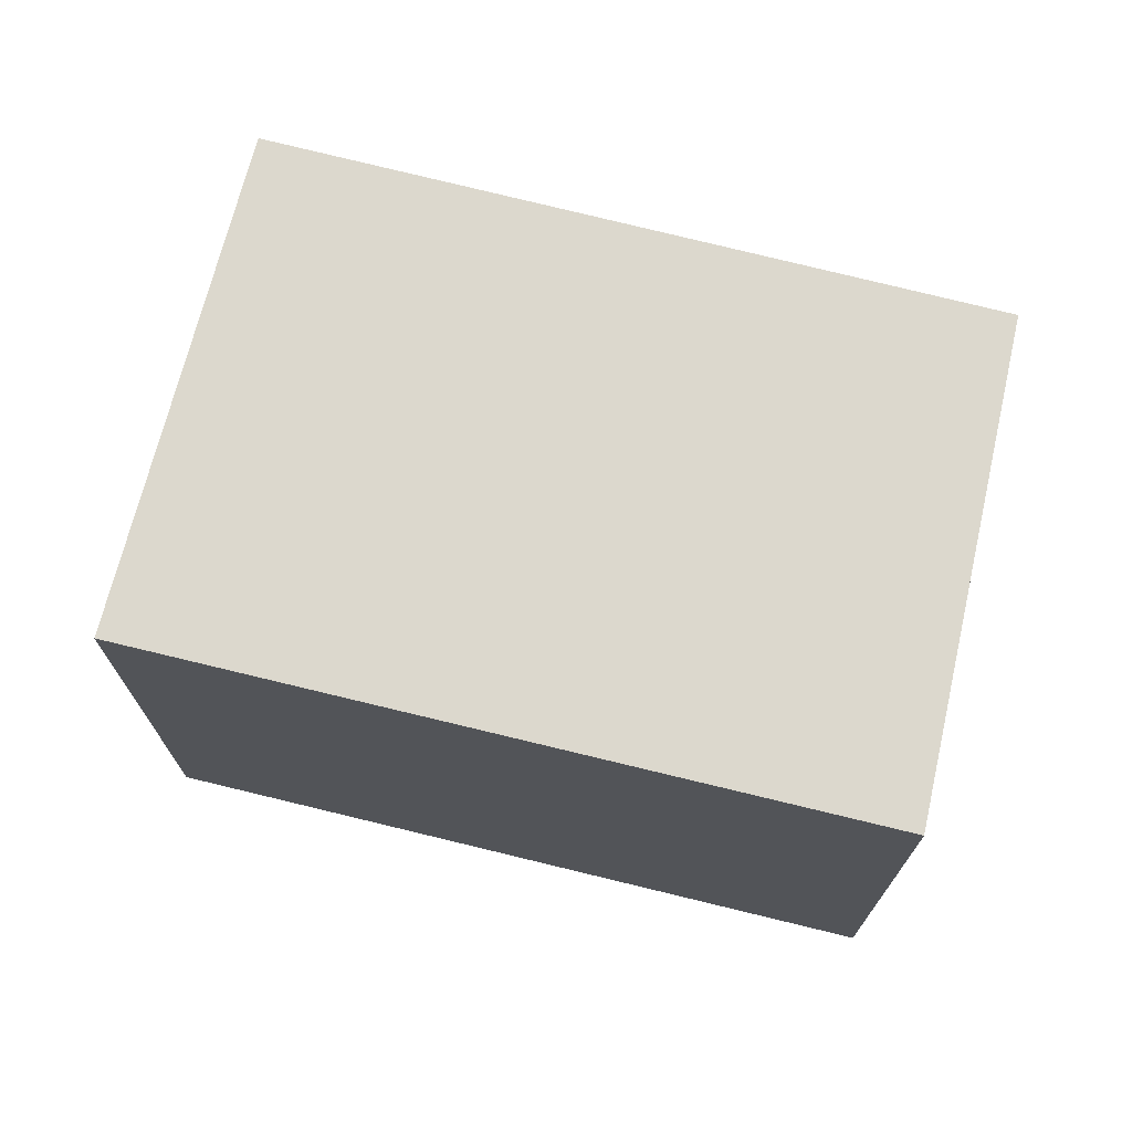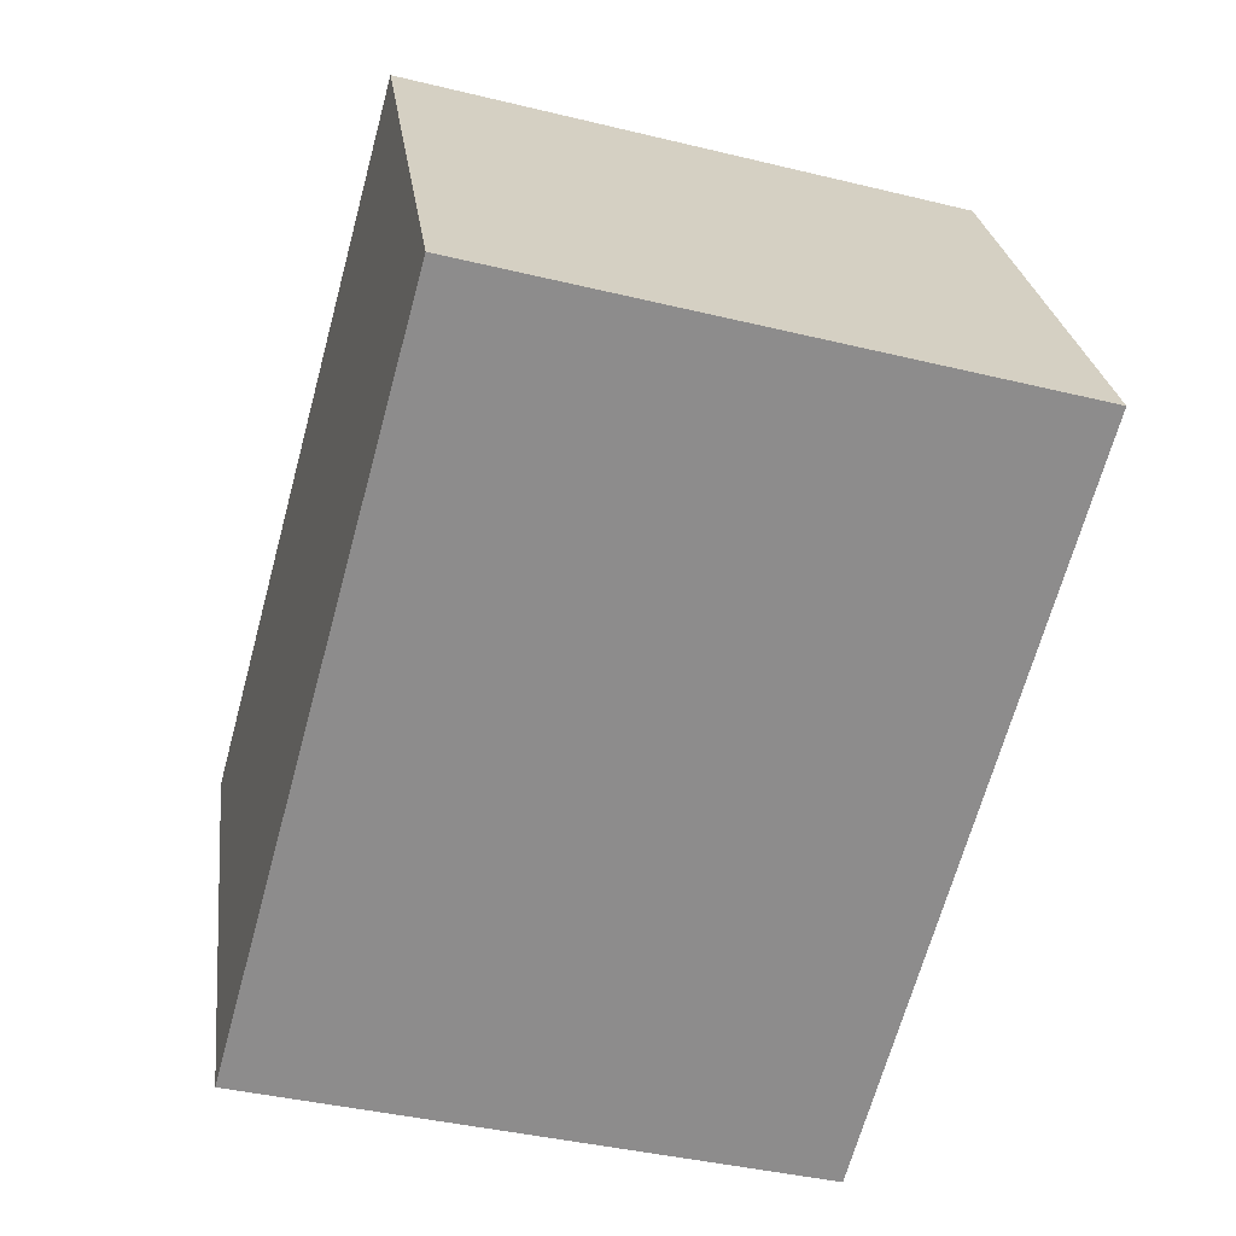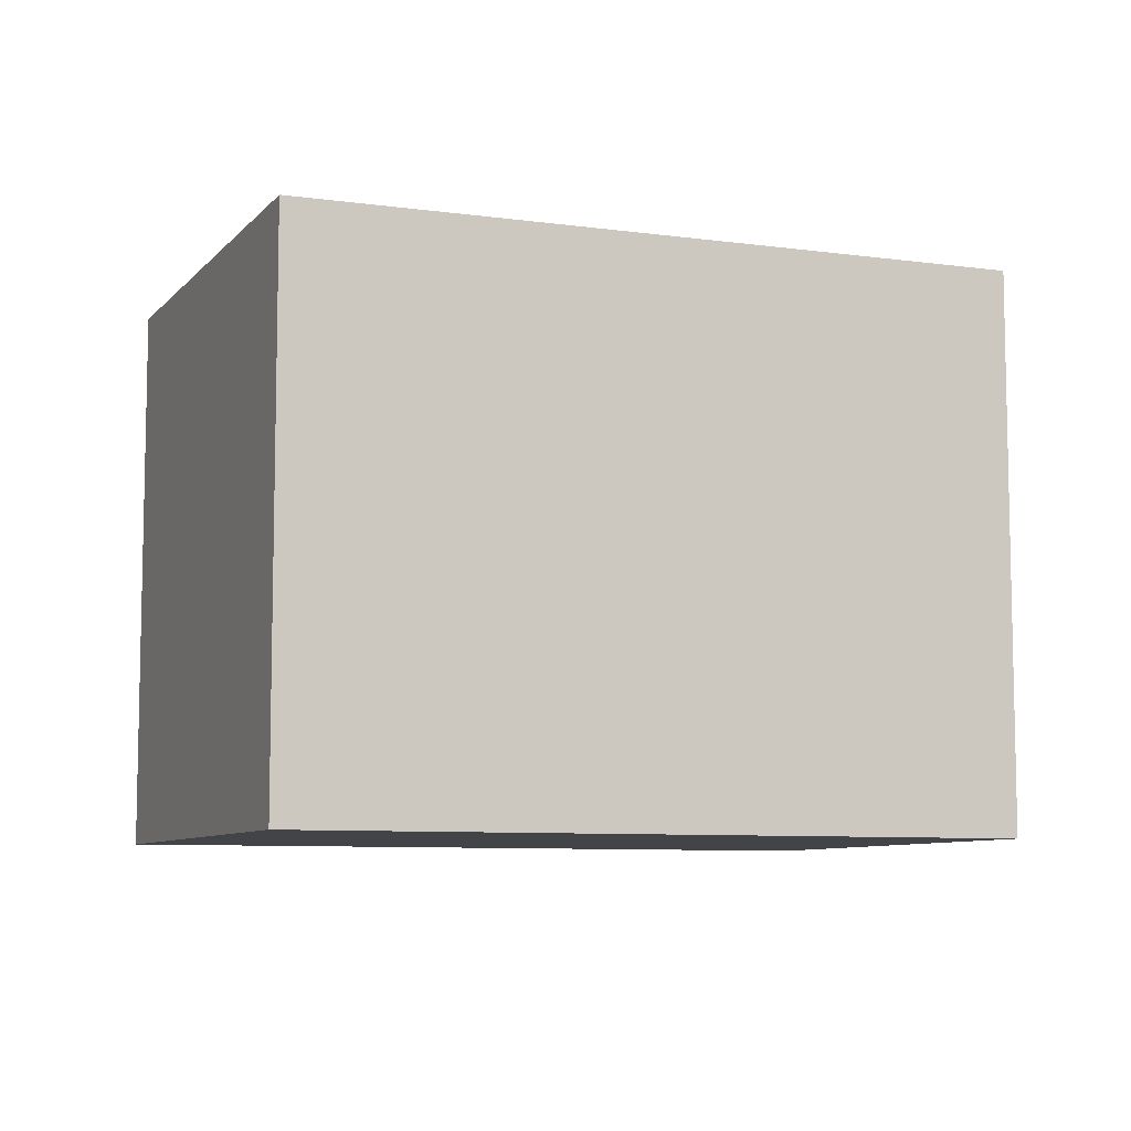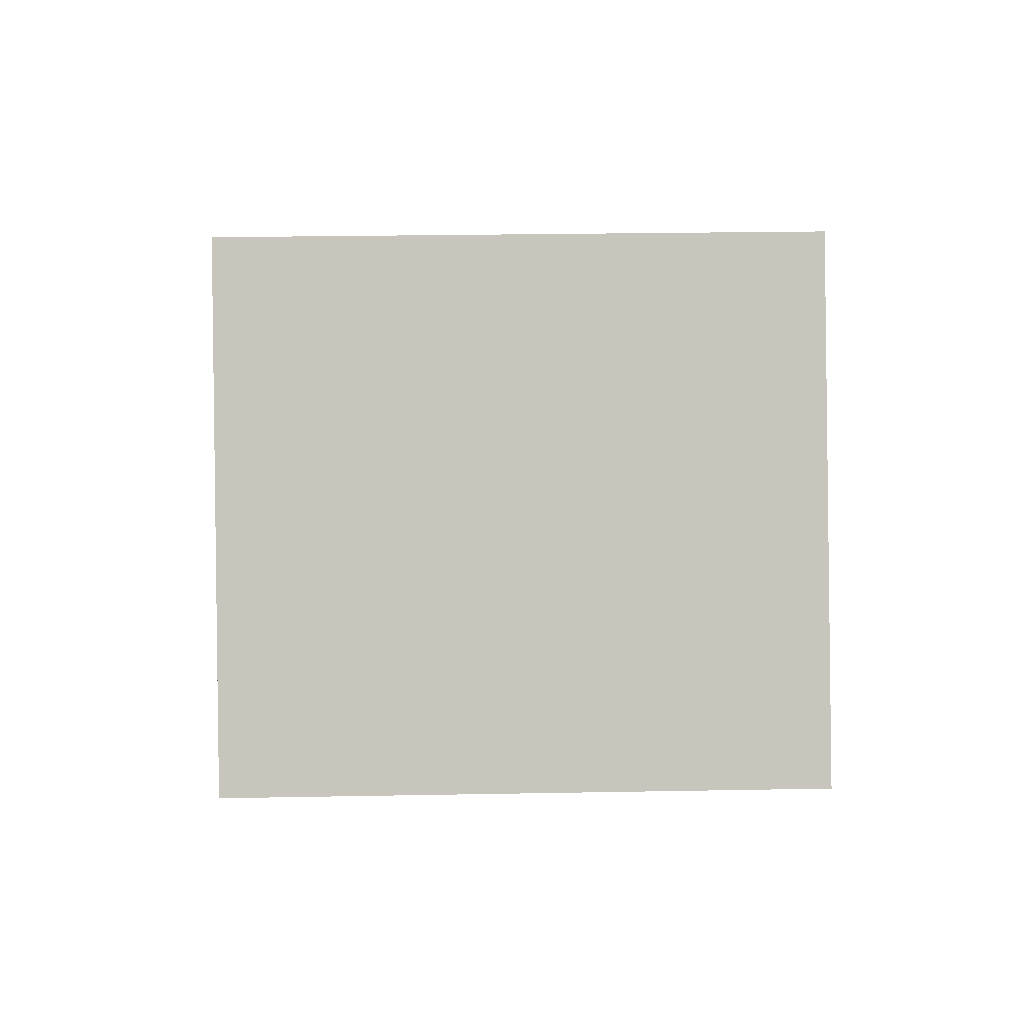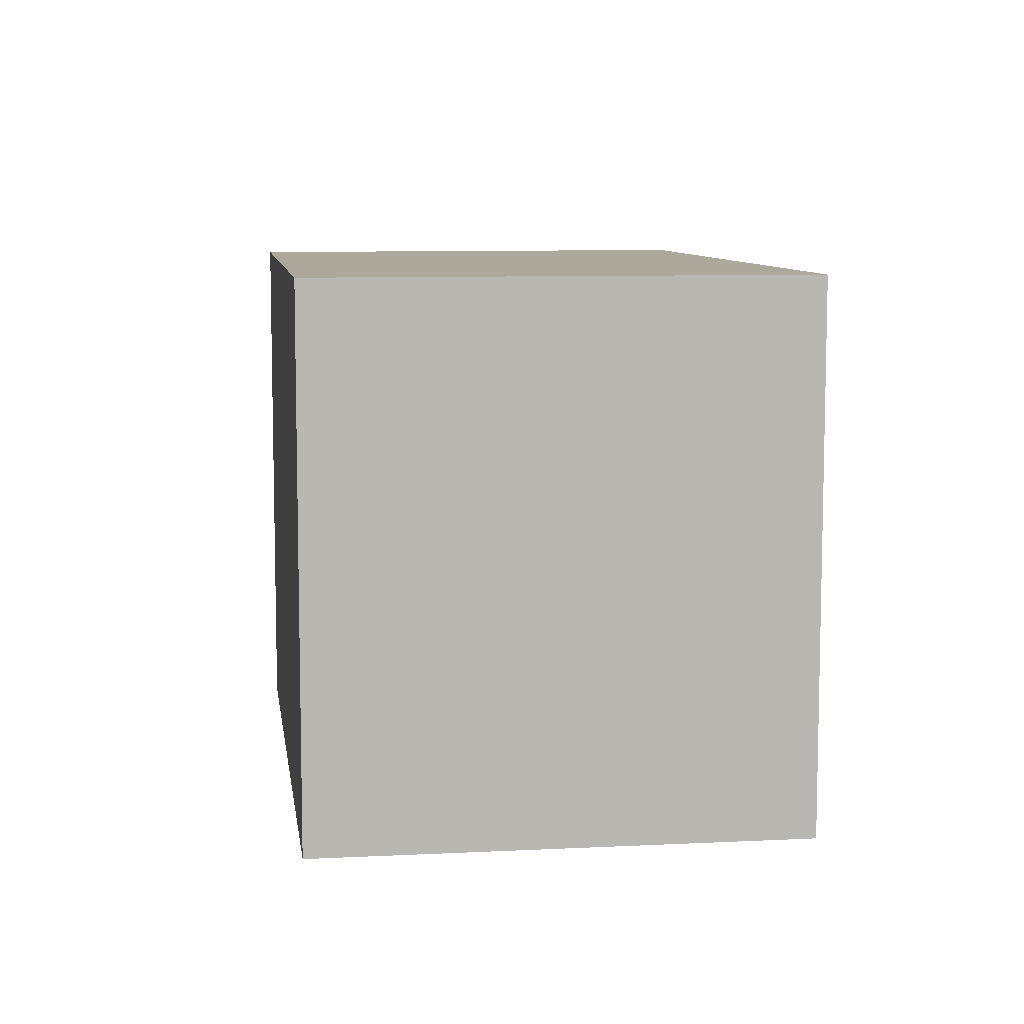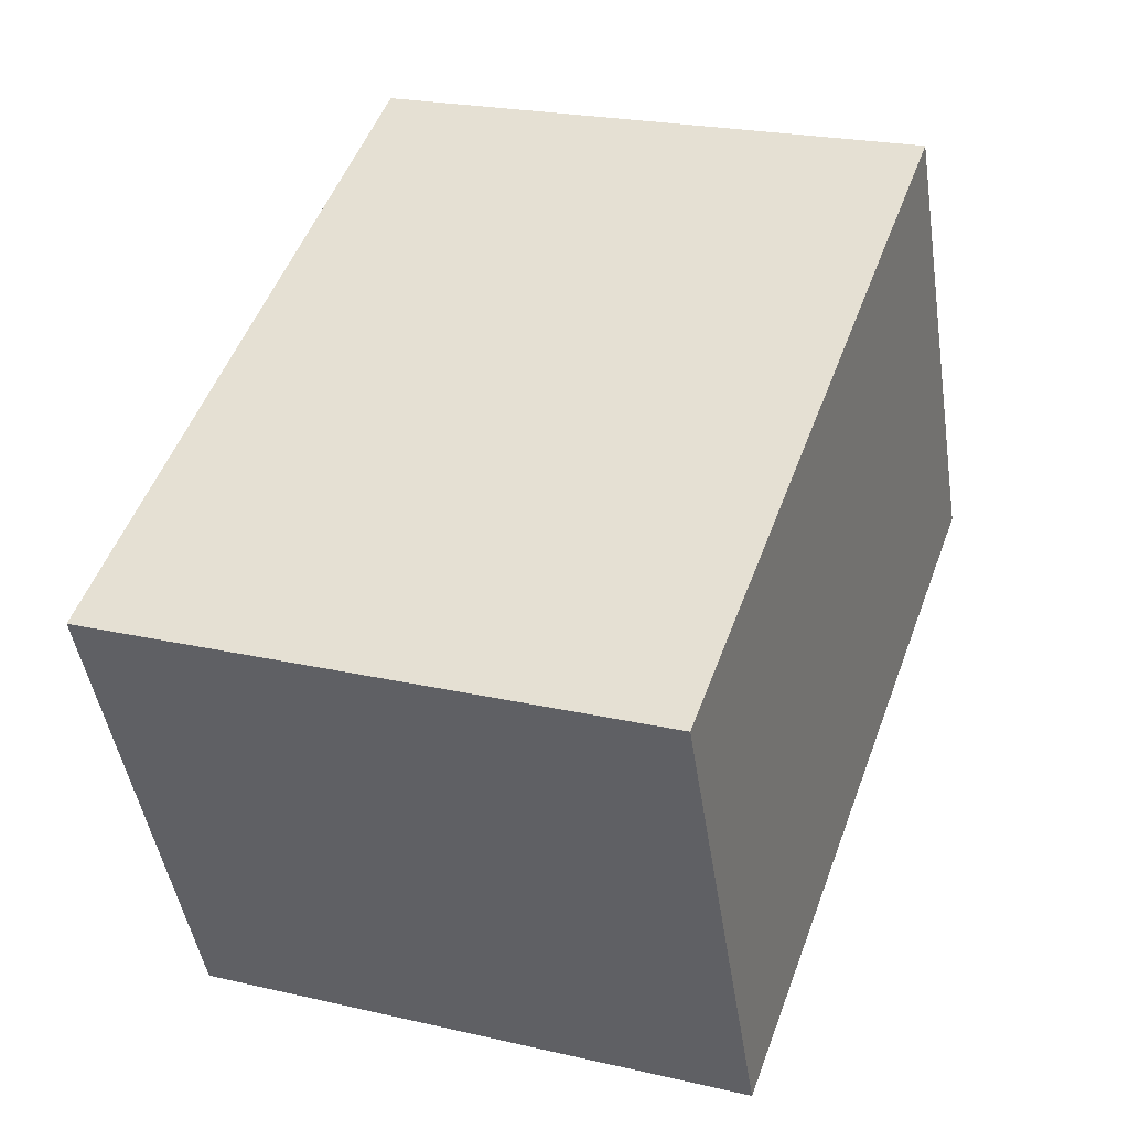
<metadata>
{"format":"obj","ext":"obj","renderer":"f3d","projection":"perspective","resolution":1024,"background":"white","views":[{"elev":72.4,"azim":169.2,"up":"+Y"},{"elev":-40.3,"azim":73.3,"up":"+Z"},{"elev":-8.0,"azim":-46.0,"up":"+Y"},{"elev":25.4,"azim":88.3,"up":"+Z"},{"elev":8.5,"azim":57.0,"up":"+Y"},{"elev":22.7,"azim":-68.4,"up":"+Z"}]}
</metadata>
<code>
v  0 1.987 1.217e-16
v  3.137 1.987 -0.529
v  0.706 1.987 -1.637
v  2.364 1.987 1.11
v  0.706 1.002e-16 -1.637
v  0 0 0
v  2.364 -6.797e-17 1.11
v  3.137 3.239e-17 -0.529
g defaultobject
f 1 2 3
f 2 1 4
f 5 1 3
f 1 5 6
f 6 4 1
f 4 6 7
f 7 2 4
f 2 7 8
f 8 3 2
f 3 8 5
f 8 6 5
f 6 8 7

</code>
